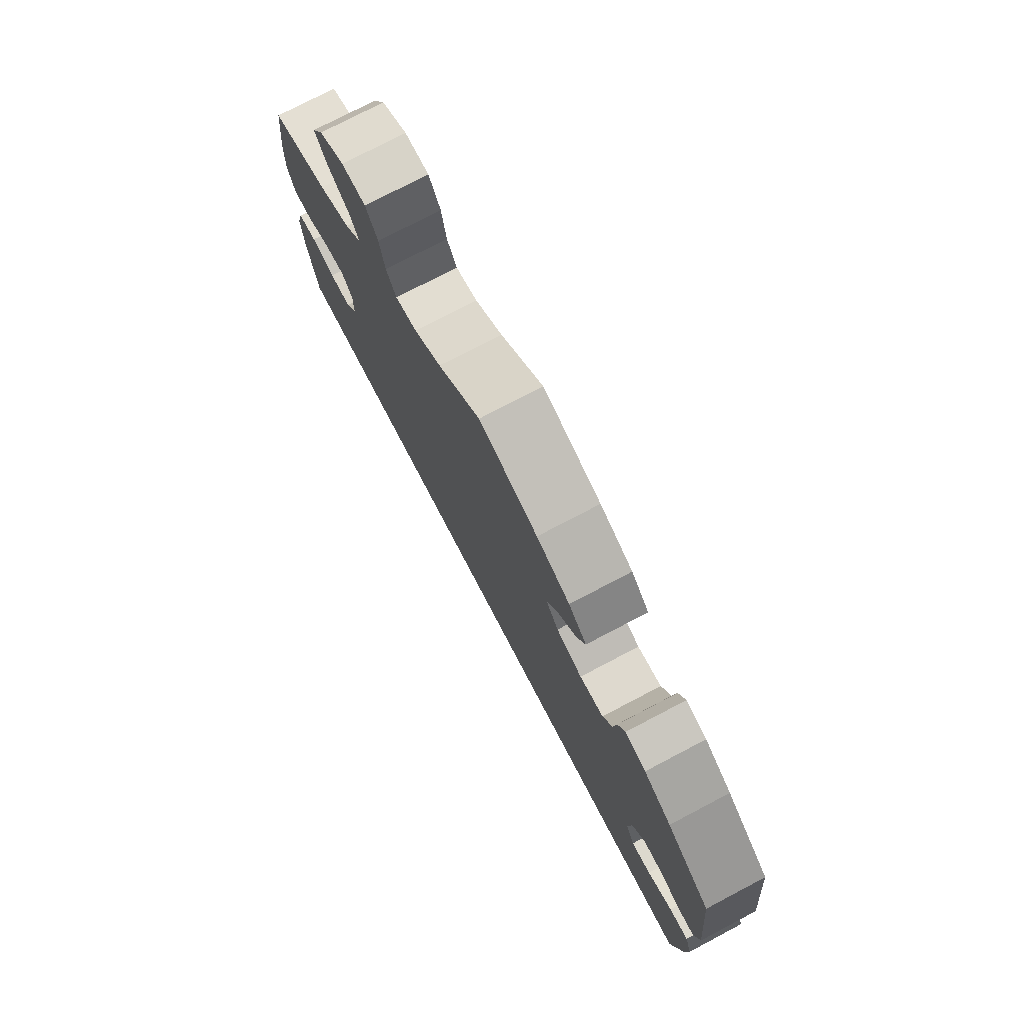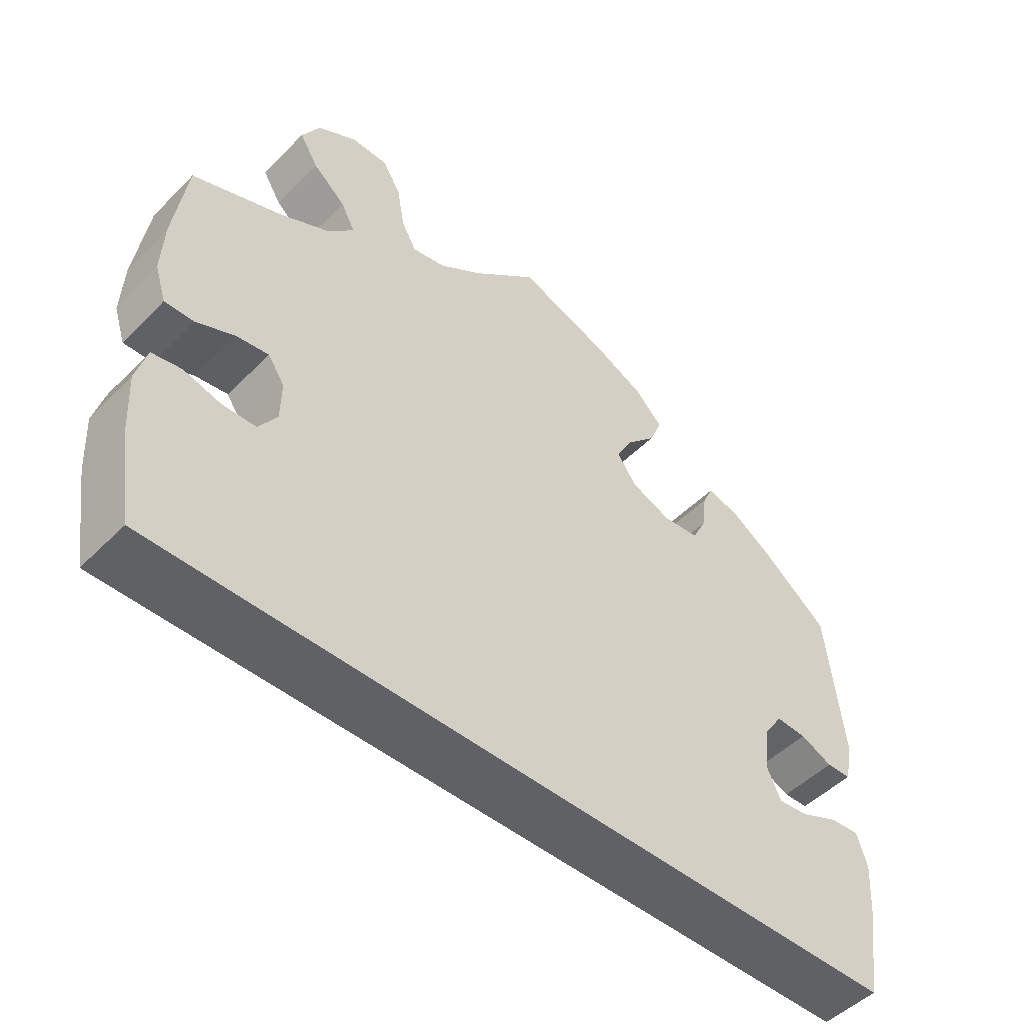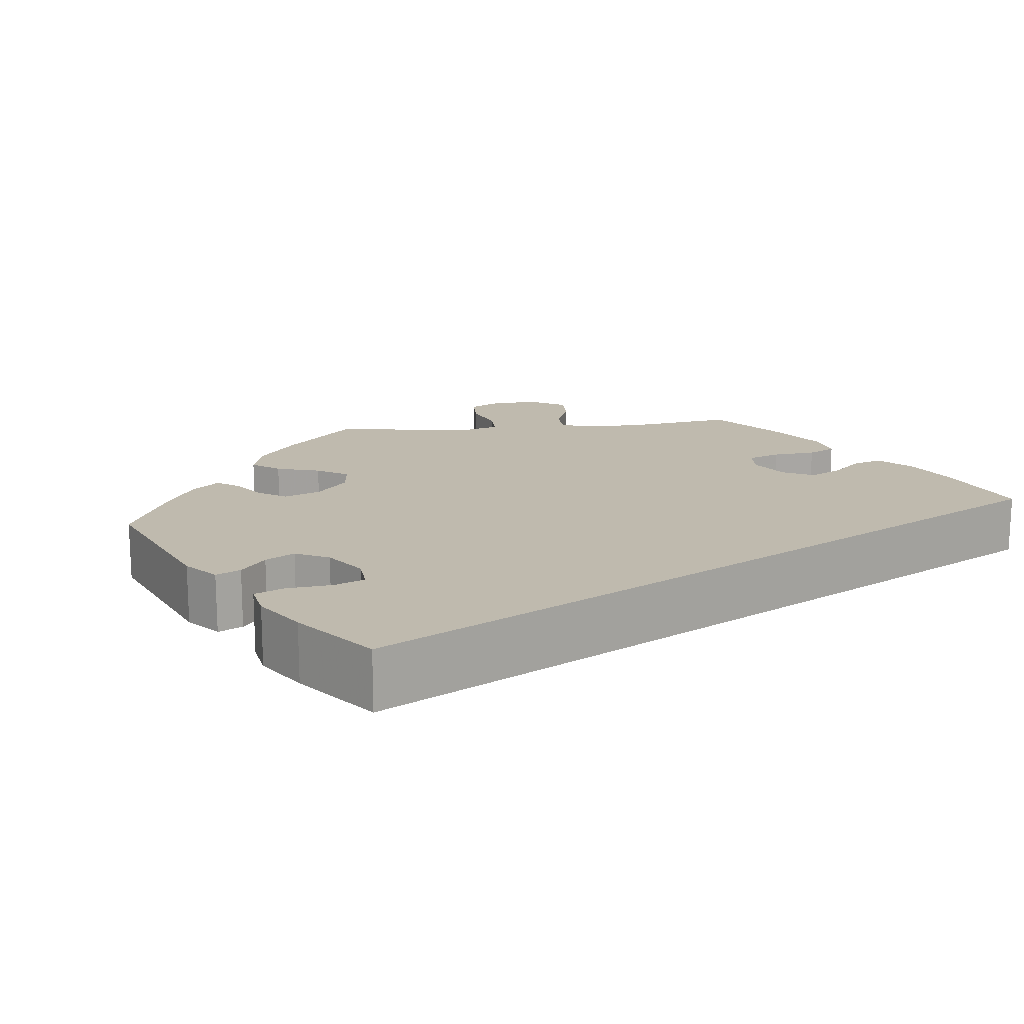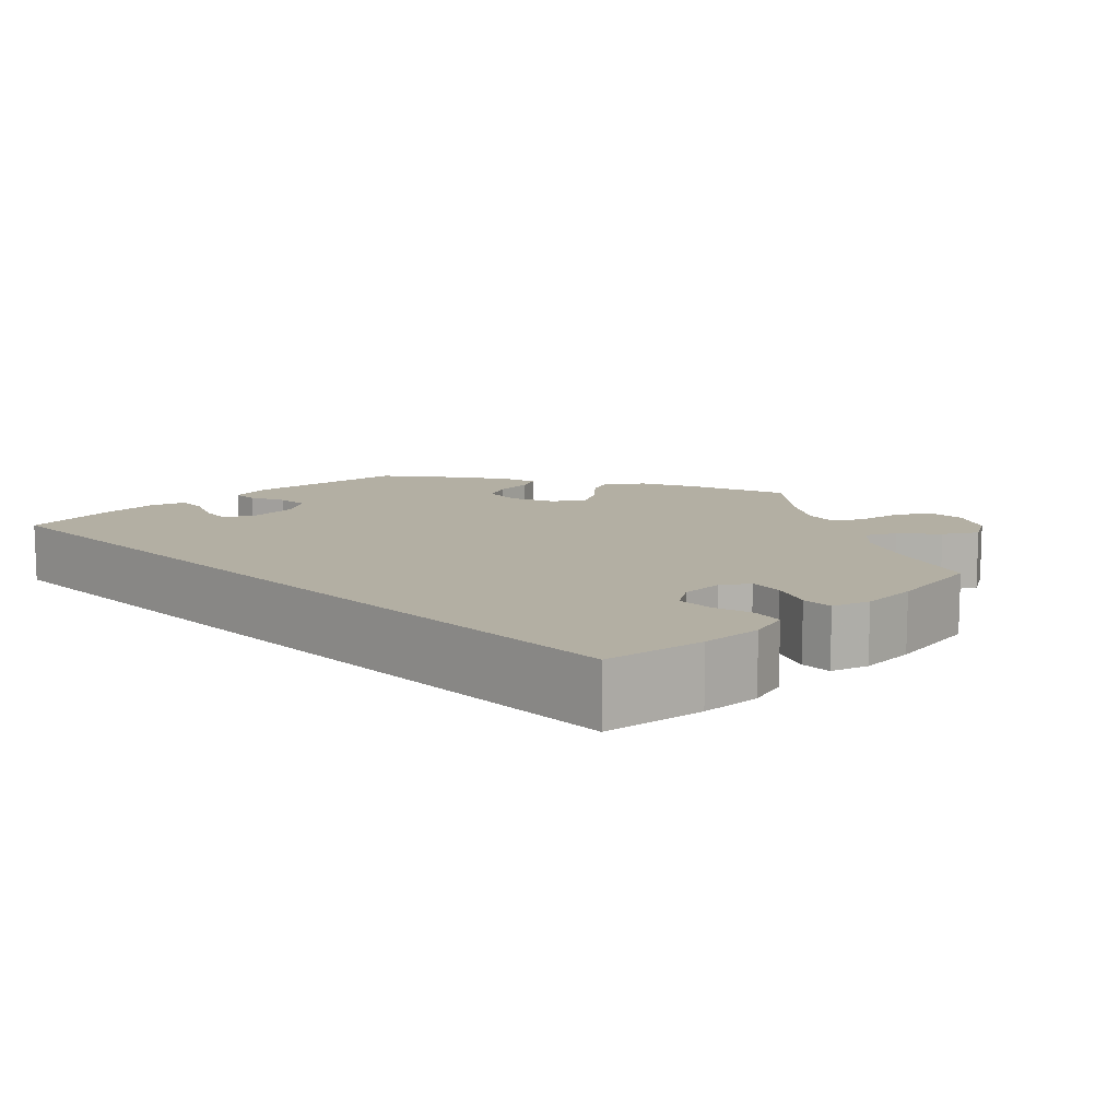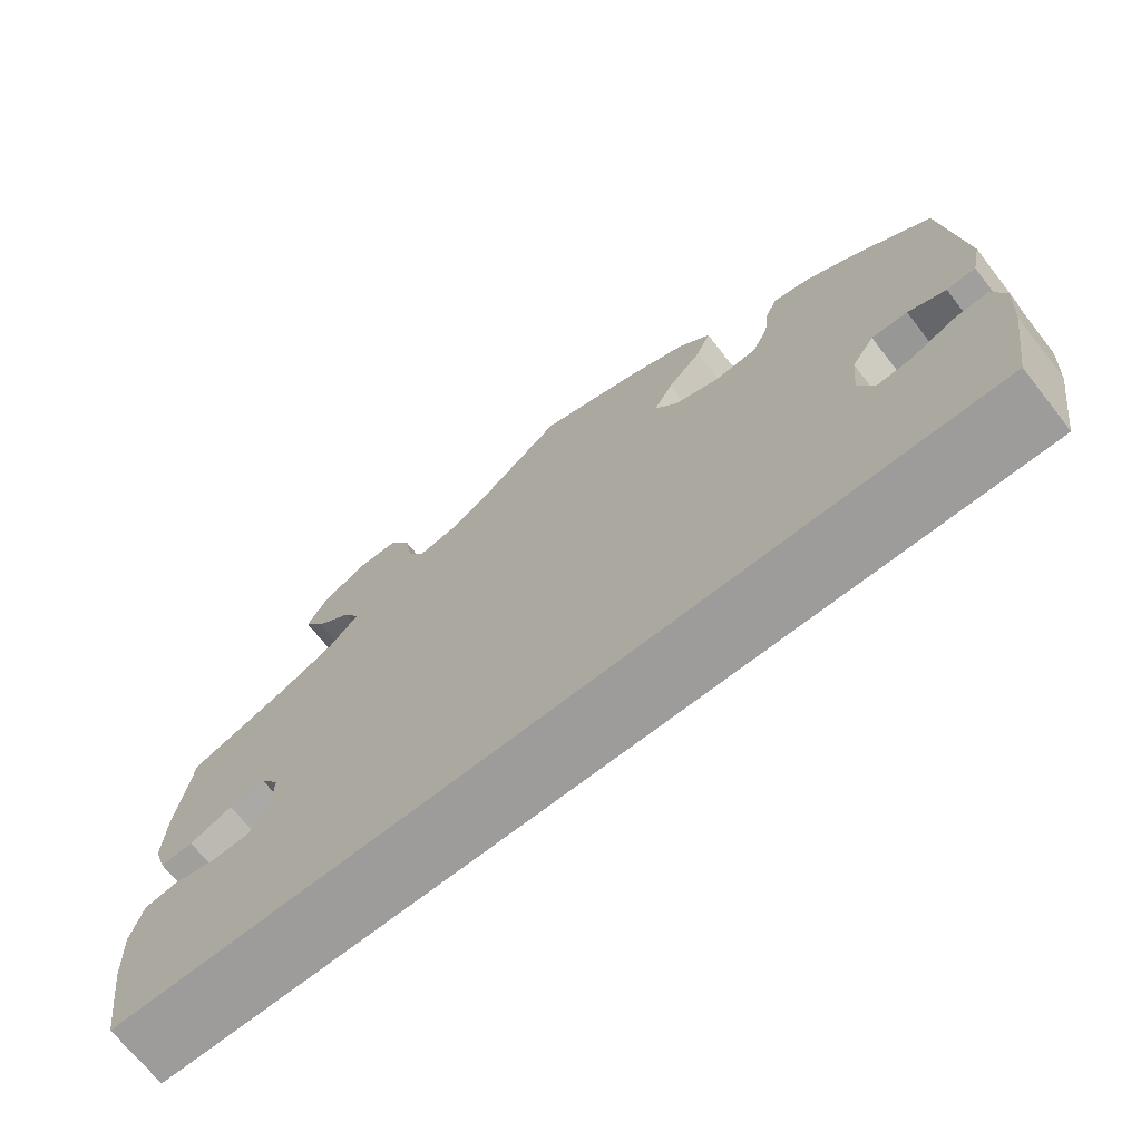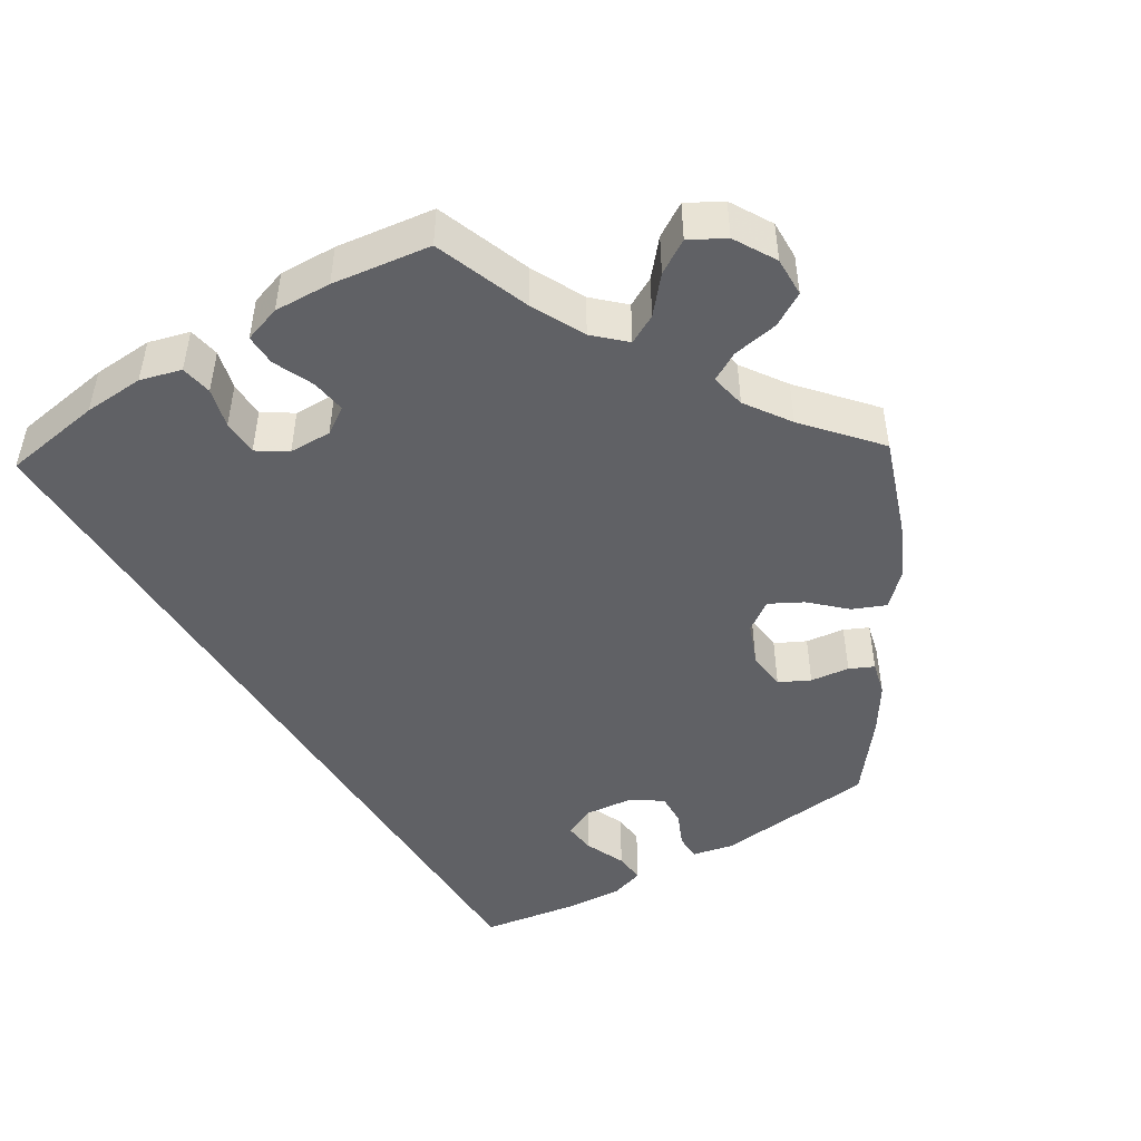
<metadata>
{"format":"obj","ext":"obj","renderer":"f3d","projection":"perspective","resolution":1024,"background":"white","views":[{"elev":75.9,"azim":62.3,"up":"+Z"},{"elev":-49.3,"azim":-42.3,"up":"+Z"},{"elev":15.7,"azim":143.9,"up":"+Y"},{"elev":11.1,"azim":-134.7,"up":"+Y"},{"elev":-70.1,"azim":38.2,"up":"+Z"},{"elev":-47.2,"azim":-58.4,"up":"+Y"}]}
</metadata>
<code>
v -0.382 0.07 0.333
v -0.316 0.07 0.366
v -0.281 0.07 0.403
v -0.3 0.07 0.439
v -0.343 0.07 0.476
v -0.368 0.07 0.517
v -0.344 0.07 0.56
v -0.292 0.07 0.59
v -0.243 0.07 0.589
v -0.219 0.07 0.548
v -0.209 0.07 0.491
v -0.189 0.07 0.455
v -0.145 0.07 0.464
v -0.089 0.07 0.502
v -0.001 0.07 0.578
v 0.119 0.07 0.536
v 0.187 0.07 0.504
v 0.224 0.07 0.466
v 0.207 0.07 0.425
v 0.167 0.07 0.383
v 0.145 0.07 0.342
v 0.171 0.07 0.305
v 0.224 0.07 0.284
v 0.273 0.07 0.289
v 0.292 0.07 0.327
v 0.298 0.07 0.376
v 0.312 0.07 0.406
v 0.355 0.07 0.395
v 0.411 0.07 0.359
v 0.5 0.07 0.289
v 0.522 0.07 0.086
v 0.511 0.07 0.035
v 0.478 0.07 0.034
v 0.435 0.07 0.053
v 0.394 0.07 0.055
v 0.368 0.07 0.016
v 0.362 0.07 -0.044
v 0.38 0.07 -0.083
v 0.42 0.07 -0.079
v 0.471 0.07 -0.057
v 0.51 0.07 -0.054
v 0.524 0.07 -0.097
v 0.519 0.07 -0.169
v 0.5 0.07 -0.289
v -0.5 0.07 -0.289
v -0.519 0.07 -0.165
v -0.523 0.07 -0.09
v -0.509 0.07 -0.039
v -0.47 0.07 -0.032
v -0.421 0.07 -0.045
v -0.376 0.07 -0.044
v -0.352 0.07 -0.007
v -0.351 0.07 0.046
v -0.373 0.07 0.079
v -0.416 0.07 0.073
v -0.466 0.07 0.051
v -0.505 0.07 0.05
v -0.52 0.07 0.096
v -0.517 0.07 0.167
v -0.5 0.07 0.289
v -0.382 0 0.333
v -0.316 0 0.366
v -0.281 0 0.403
v -0.3 0 0.439
v -0.343 0 0.476
v -0.368 0 0.517
v -0.344 0 0.56
v -0.292 0 0.59
v -0.243 0 0.589
v -0.219 0 0.548
v -0.209 0 0.491
v -0.189 0 0.455
v -0.145 0 0.464
v -0.089 0 0.502
v -0.001 0 0.578
v 0.119 0 0.536
v 0.187 0 0.504
v 0.224 0 0.466
v 0.207 0 0.425
v 0.167 0 0.383
v 0.145 0 0.342
v 0.171 0 0.305
v 0.224 0 0.284
v 0.273 0 0.289
v 0.292 0 0.327
v 0.298 0 0.376
v 0.312 0 0.406
v 0.355 0 0.395
v 0.411 0 0.359
v 0.5 0 0.289
v 0.522 0 0.086
v 0.511 0 0.035
v 0.478 0 0.034
v 0.435 0 0.053
v 0.394 0 0.055
v 0.368 0 0.016
v 0.362 0 -0.044
v 0.38 0 -0.083
v 0.42 0 -0.079
v 0.471 0 -0.057
v 0.51 0 -0.054
v 0.524 0 -0.097
v 0.519 0 -0.169
v 0.5 0 -0.289
v -0.5 0 -0.289
v -0.519 0 -0.165
v -0.523 0 -0.09
v -0.509 0 -0.039
v -0.47 0 -0.032
v -0.421 0 -0.045
v -0.376 0 -0.044
v -0.352 0 -0.007
v -0.351 0 0.046
v -0.373 0 0.079
v -0.416 0 0.073
v -0.466 0 0.051
v -0.505 0 0.05
v -0.52 0 0.096
v -0.517 0 0.167
v -0.5 0 0.289
f 59 60 1
f 58 59 1 2
f 55 56 57 58
f 54 55 58 2
f 53 54 2 3
f 52 53 3
f 47 48 49 50
f 47 50 51
f 46 47 51
f 45 46 51
f 44 45 51 52
f 39 40 41 42
f 38 39 42 43
f 31 32 33 34
f 31 34 35
f 30 31 35
f 29 30 35 36
f 25 26 27 28
f 24 25 28 29
f 17 18 19 20
f 17 20 21
f 14 15 16 17
f 13 14 17 21
f 12 13 21 22
f 8 9 10 11
f 8 11 12
f 7 8 12
f 4 5 6 7
f 3 4 7 12
f 52 3 12 22
f 38 43 44 52
f 37 38 52 22
f 24 29 36
f 23 24 36 37
f 22 23 37
f 61 120 119
f 62 61 119 118
f 118 117 116 115
f 62 118 115 114
f 63 62 114 113
f 63 113 112
f 110 109 108 107
f 111 110 107
f 111 107 106
f 111 106 105
f 112 111 105 104
f 102 101 100 99
f 103 102 99 98
f 94 93 92 91
f 95 94 91
f 95 91 90
f 96 95 90 89
f 88 87 86 85
f 89 88 85 84
f 80 79 78 77
f 81 80 77
f 77 76 75 74
f 81 77 74 73
f 82 81 73 72
f 71 70 69 68
f 72 71 68
f 72 68 67
f 67 66 65 64
f 72 67 64 63
f 82 72 63 112
f 112 104 103 98
f 82 112 98 97
f 96 89 84
f 97 96 84 83
f 97 83 82
f 1 61 62 2
f 2 62 63 3
f 3 63 64 4
f 4 64 65 5
f 5 65 66 6
f 6 66 67 7
f 7 67 68 8
f 8 68 69 9
f 9 69 70 10
f 10 70 71 11
f 11 71 72 12
f 12 72 73 13
f 13 73 74 14
f 14 74 75 15
f 15 75 76 16
f 16 76 77 17
f 17 77 78 18
f 18 78 79 19
f 19 79 80 20
f 20 80 81 21
f 21 81 82 22
f 22 82 83 23
f 23 83 84 24
f 24 84 85 25
f 25 85 86 26
f 26 86 87 27
f 27 87 88 28
f 28 88 89 29
f 29 89 90 30
f 30 90 91 31
f 31 91 92 32
f 32 92 93 33
f 33 93 94 34
f 34 94 95 35
f 35 95 96 36
f 36 96 97 37
f 37 97 98 38
f 38 98 99 39
f 39 99 100 40
f 40 100 101 41
f 41 101 102 42
f 42 102 103 43
f 43 103 104 44
f 44 104 105 45
f 45 105 106 46
f 46 106 107 47
f 47 107 108 48
f 48 108 109 49
f 49 109 110 50
f 50 110 111 51
f 51 111 112 52
f 52 112 113 53
f 53 113 114 54
f 54 114 115 55
f 55 115 116 56
f 56 116 117 57
f 57 117 118 58
f 58 118 119 59
f 59 119 120 60
f 60 120 61 1

</code>
